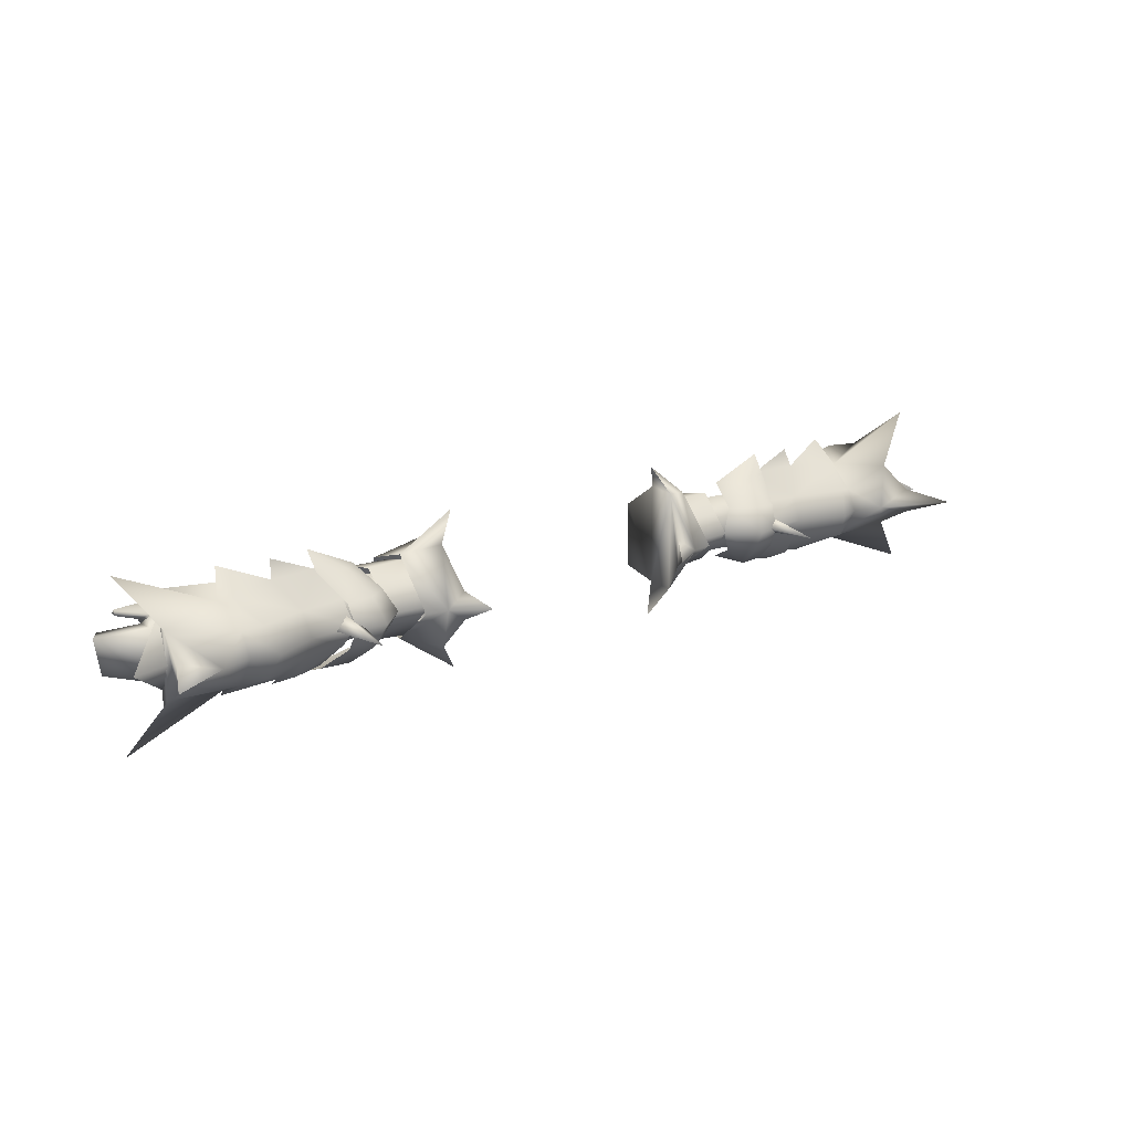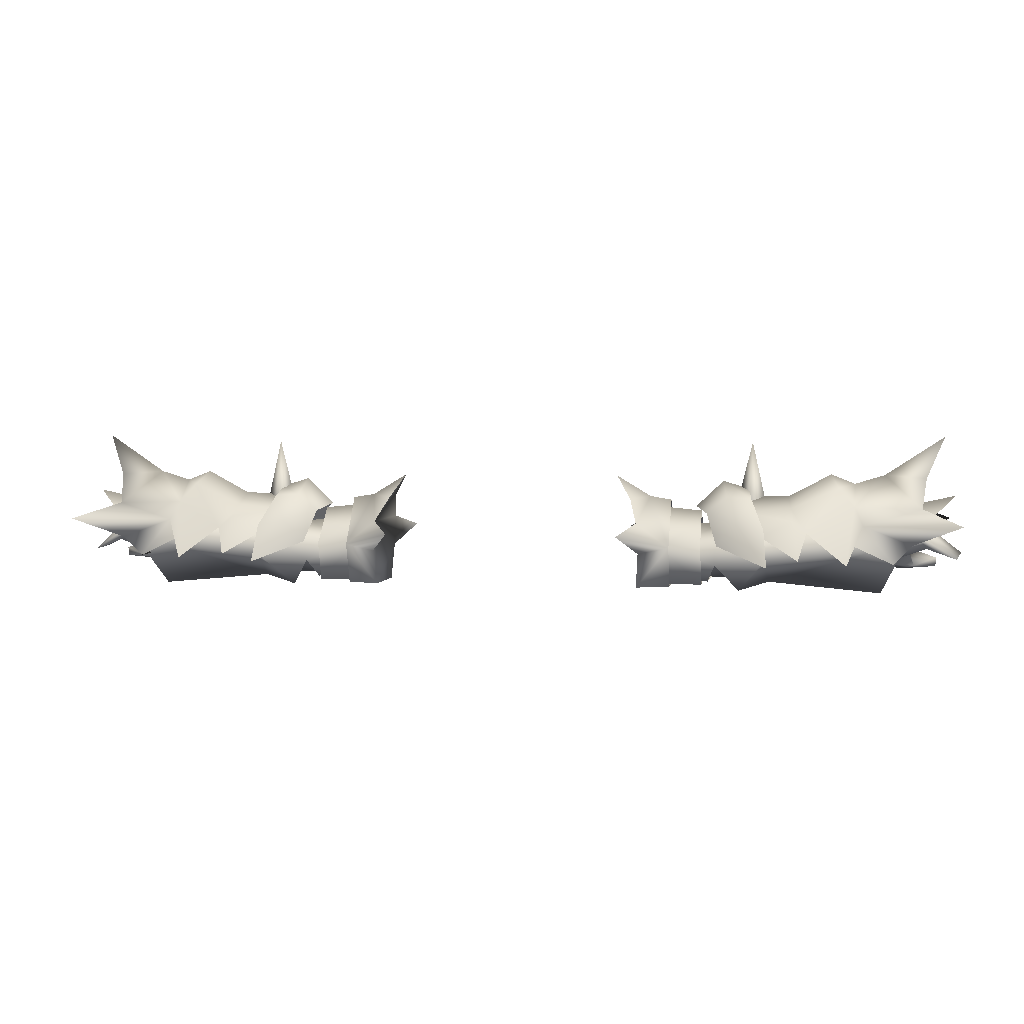
<metadata>
{"format":"obj","ext":"obj","renderer":"f3d","projection":"perspective","resolution":1024,"background":"white","views":[{"elev":18.4,"azim":142.9,"up":"+Z"},{"elev":3.2,"azim":-170.6,"up":"+Y"}]}
</metadata>
<code>
g mesh00
v -49.97 29.38 -0.8459
v -71.08 27.44 -0.4331
v -75.64 37.93 -8.186
v -84.78 46.19 -0.831
v -74.2 36.01 6.896
v -66.56 42.19 -0.7804
v -45.39 42.7 -0.7219
v -44.21 27.58 -1.125
v -49.97 29.38 -0.8459
v -49.21 33.13 -8.044
v -75.64 37.93 -8.186
v -49.28 37.6 -7.403
v -39.98 37.55 -6.87
v -48.62 37.58 -7.416
v -45.39 42.7 -0.7219
v -49.28 37.6 -7.403
v -66.56 42.19 -0.7804
v -75.64 37.93 -8.186
v -84.78 46.19 -0.831
v -71.08 27.44 -0.4331
v -49.97 29.38 -0.8459
v -74.2 36.01 6.896
v -48.19 35.88 2.689
v -41.48 35.7 3.069
v -40.69 40.47 -1.96
f 1 2 3
f 4 5 6
f 6 5 7
f 8 9 10
f 10 9 11
f 10 11 12
f 13 14 15
f 15 14 16
f 15 16 17
f 17 16 18
f 17 18 19
f 20 21 22
f 22 21 23
f 22 23 7
f 7 23 24
f 7 24 25
v -67.44 40.74 6.142
v -85 41.15 14
v -76.25 37.35 8.242
v -69.7 36.97 -0.645
v -75.64 37.93 -8.186
v -71.08 27.44 -0.4331
v -76.25 37.35 8.242
v -85 41.15 14
v -78.32 43.89 4.619
v -65.27 37.25 7.972
v -67.44 40.74 6.142
v -72.93 33.71 7.529
v -79.19 49.48 0.8925
v -78.32 43.89 4.619
v -71.63 50.04 -1.406
v -78.32 43.89 -7.045
v -85 41.15 -15.98
v -76.25 37.35 -11.17
v -65.27 37.25 -10.79
v -72.93 33.71 -10.12
v -67.44 40.74 -8.955
v -76.25 37.35 -11.17
v -78.32 43.89 -7.045
v -79.19 49.48 -3.706
v -82.73 57.29 -0.5378
v -85 41.15 14
v -67.44 40.74 6.142
v -66.26 46.11 2.418
v -71.08 27.44 -0.4331
v -74.2 36.01 6.896
v -69.7 36.97 -0.645
v -84.78 46.19 -0.831
v -75.64 37.93 -8.186
v -82.73 57.29 -0.5378
v -79.19 49.48 -3.706
v -79.19 49.48 0.8925
v -72.93 33.71 -10.12
v -72.93 33.71 7.529
v -85 41.15 -15.98
v -65.86 44.19 -7.376
v -66.1 48.35 -1.406
v -66.26 46.11 2.418
v -69.94 33.19 0.5671
v -69.9 37.03 2.619
v -74.91 31.88 4.059
v -74.26 37.24 5.343
v -69.9 37.03 2.619
v -78.48 39.7 3.71
v -74.26 37.24 5.343
v -71.66 36.65 -6.827
v -77.7 38.89 -5.797
v -70.89 40.6 -5.349
v -79.16 40.83 -0.6058
v -70.46 40.66 0.0635
v -78.48 39.7 3.71
v -69.9 37.03 2.619
v -74.91 31.88 4.059
v -77.45 32.54 2.989
v -69.94 33.19 0.5671
v -75.9 35.83 -0.4232
v -70.37 32.99 -3.587
v -79.17 36.4 -5.222
v -71.66 36.65 -6.827
v -77.7 38.89 -5.797
f 26 27 28
f 29 30 31
f 32 33 34
f 35 36 37
f 37 36 28
f 38 39 40
f 41 42 43
f 44 45 46
f 46 45 47
f 48 49 40
f 40 49 50
f 40 50 38
f 51 52 39
f 39 52 53
f 39 53 40
f 54 55 56
f 56 55 57
f 56 57 58
f 59 60 61
f 61 60 41
f 61 41 34
f 34 41 43
f 34 43 32
f 32 43 62
f 32 62 63
f 47 64 46
f 46 64 48
f 46 48 65
f 65 48 40
f 65 40 66
f 66 40 67
f 68 69 70
f 70 69 71
f 72 73 74
f 75 76 77
f 77 76 78
f 77 78 79
f 79 78 80
f 79 80 81
f 82 83 84
f 84 83 85
f 84 85 86
f 86 85 87
f 86 87 88
f 88 87 89
v -48.62 37.58 -7.416
v -39.98 37.55 -6.87
v -48.55 33.03 -8.051
v -39.91 32.93 -7.614
v -39.91 33.43 -7.168
v -37.45 30.52 -3.796
v -45.71 30.13 -1.075
v -38.29 31.47 0.02729
v -41.48 36.2 2.81
v -39.91 32.93 -7.614
v -44.21 27.58 -1.125
v -48.55 33.03 -8.051
v -49.21 33.13 -8.044
v -48.62 37.58 -7.416
v -49.28 37.6 -7.403
v -41.48 35.7 3.069
v -48.19 35.88 2.689
v -44.21 27.58 -1.125
v -39.98 37.55 -6.87
v -45.39 42.7 -0.7219
v -40.69 40.47 -1.96
f 90 91 92
f 92 91 93
f 94 95 96
f 96 95 97
f 96 97 98
f 99 100 101
f 101 100 102
f 101 102 103
f 103 102 104
f 105 106 107
f 108 109 110
v -54.09 43.7 2.47
v -46.07 42.83 2.571
v -45.61 45.79 -1.406
v -46.13 42.84 -5.386
v -54.12 43.77 -5.9
v -53.64 45.86 -1.733
v -46.79 56.17 -1.406
v -49.1 45.86 -1.554
v -46.61 44.94 0.2639
v -66.1 48.35 -1.406
v -61.64 50.12 -1.406
v -63.03 47.67 -5.943
v -43.9 40.83 -9.682
v -40.26 36.65 -8.569
v -49.72 32.88 -12.48
v -45.61 45.79 -1.406
v -65.86 44.19 -7.376
v -54.43 41.48 -9.441
v -57.02 39.33 -9.998
v -48.52 38.44 7.082
v -57.02 39.33 7.185
v -56.46 38.01 10.33
v -55.49 34.32 -12.9
v -57.02 39.33 -9.998
v -48.5 38.57 -9.867
v -49.97 29.38 -0.8459
v -44.21 27.58 -1.125
v -48.19 35.88 2.689
v -49.09 39.82 -9.893
v -46.69 45.49 -5.381
v -49.09 39.82 7.079
v -49.27 37.32 10.36
v -43.9 40.83 6.869
v -40.26 36.65 6.037
v -38.32 42.63 2.718
v -46.61 44.94 -2.881
v -46.79 56.17 -1.406
v -44.63 47.3 -1.406
v -46.61 44.94 0.2639
v -46.61 44.94 -2.881
v -63.03 47.67 3.13
v -66.26 46.11 2.418
v -65.47 42.28 6.708
v -67.44 40.74 6.142
v -65.67 36.95 10.69
v -46.69 45.49 2.567
v -42.07 45.77 3.006
v -46.21 47.25 -1.406
v -41.29 48.77 -1.262
v -42.07 45.77 -5.819
v -38.32 42.63 -5.531
v -36.14 43.89 -1.406
v -57.02 39.33 7.185
v -57.02 39.33 -9.998
v -64.32 33.51 -12.96
v -67.44 40.74 -8.955
f 111 112 113
f 114 115 116
f 117 118 119
f 120 121 122
f 123 124 125
f 113 116 111
f 114 116 126
f 122 127 120
f 128 129 115
f 112 111 130
f 130 111 131
f 130 131 132
f 128 133 134
f 115 114 128
f 128 114 135
f 128 135 133
f 136 137 138
f 125 139 123
f 123 139 140
f 141 142 143
f 143 142 144
f 143 144 145
f 146 147 148
f 148 147 149
f 118 117 150
f 121 120 151
f 151 120 152
f 151 152 153
f 153 152 154
f 153 154 155
f 156 157 158
f 158 157 159
f 158 159 140
f 140 159 160
f 140 160 123
f 124 123 161
f 161 123 160
f 161 160 162
f 162 160 159
f 162 159 145
f 145 159 157
f 145 157 143
f 143 157 156
f 143 156 141
f 155 163 153
f 153 163 111
f 153 111 151
f 151 111 116
f 151 116 121
f 121 116 115
f 121 115 122
f 122 115 164
f 122 164 127
f 127 164 165
f 127 165 166
v 48.55 33.03 -8.051
v 39.91 32.93 -7.614
v 48.62 37.58 -7.416
v 39.98 37.55 -6.87
v 84.78 46.19 -0.831
v 75.64 37.93 -8.186
v 66.56 42.19 -0.7804
v 49.28 37.6 -7.403
v 45.39 42.7 -0.7219
v 48.62 37.58 -7.416
v 49.28 37.6 -7.403
v 48.55 33.03 -8.051
v 49.21 33.13 -8.044
v 44.21 27.58 -1.125
v 49.28 37.6 -7.403
v 75.64 37.93 -8.186
v 49.21 33.13 -8.044
v 49.97 29.38 -0.8459
v 44.21 27.58 -1.125
v 40.69 40.47 -1.96
v 41.48 35.7 3.069
v 45.39 42.7 -0.7219
v 48.19 35.88 2.689
v 74.2 36.01 6.896
v 49.97 29.38 -0.8459
v 71.08 27.44 -0.4331
v 75.64 37.93 -8.186
f 167 168 169
f 169 168 170
f 171 172 173
f 173 172 174
f 173 174 175
f 176 177 178
f 178 177 179
f 178 179 180
f 181 182 183
f 183 182 184
f 183 184 185
f 186 187 188
f 188 187 189
f 188 189 190
f 190 189 191
f 190 191 192
f 192 191 193
v 71.63 50.04 -1.406
v 66.1 48.35 -1.406
v 66.26 46.11 2.418
v 71.08 27.44 -0.4331
v 75.64 37.93 -8.186
v 69.7 36.97 -0.645
v 84.78 46.19 -0.831
v 66.56 42.19 -0.7804
v 74.2 36.01 6.896
v 45.39 42.7 -0.7219
v 78.32 43.89 4.619
v 85 41.15 14
v 76.25 37.35 8.242
v 65.27 37.25 7.972
v 72.93 33.71 7.529
v 67.44 40.74 6.142
v 76.25 37.35 8.242
v 71.63 50.04 -1.406
v 78.32 43.89 4.619
v 79.19 49.48 0.8925
v 76.25 37.35 -11.17
v 85 41.15 -15.98
v 78.32 43.89 -7.045
v 65.27 37.25 -10.79
v 67.44 40.74 -8.955
v 72.93 33.71 -10.12
v 76.25 37.35 -11.17
v 82.73 57.29 -0.5378
v 79.19 49.48 -3.706
v 78.32 43.89 -7.045
v 71.63 50.04 -1.406
v 66.26 46.11 2.418
v 67.44 40.74 6.142
v 85 41.15 14
v 75.64 37.93 -8.186
v 84.78 46.19 -0.831
v 69.7 36.97 -0.645
v 74.2 36.01 6.896
v 71.08 27.44 -0.4331
v 82.73 57.29 -0.5378
v 79.19 49.48 0.8925
v 79.19 49.48 -3.706
v 72.93 33.71 7.529
v 72.93 33.71 -10.12
v 66.1 48.35 -1.406
v 65.86 44.19 -7.376
v 67.44 40.74 -8.955
v 85 41.15 -15.98
v 79.17 36.4 -5.222
v 71.66 36.65 -6.827
v 77.7 38.89 -5.797
v 69.94 33.19 0.5671
v 74.91 31.88 4.059
v 69.9 37.03 2.619
v 74.26 37.24 5.343
v 74.26 37.24 5.343
v 78.48 39.7 3.71
v 69.9 37.03 2.619
v 69.9 37.03 2.619
v 78.48 39.7 3.71
v 70.46 40.66 0.0635
v 79.16 40.83 -0.6058
v 70.89 40.6 -5.349
v 77.7 38.89 -5.797
v 71.66 36.65 -6.827
v 71.66 36.65 -6.827
v 79.17 36.4 -5.222
v 70.37 32.99 -3.587
v 75.9 35.83 -0.4232
v 69.94 33.19 0.5671
v 77.45 32.54 2.989
v 74.91 31.88 4.059
f 194 195 196
f 197 198 199
f 200 201 202
f 202 201 203
f 204 205 206
f 207 208 209
f 209 208 210
f 211 212 213
f 214 215 216
f 217 218 219
f 219 218 220
f 213 221 211
f 211 221 222
f 211 222 223
f 224 225 212
f 212 225 226
f 212 226 227
f 227 226 210
f 228 229 230
f 230 229 231
f 230 231 232
f 233 234 235
f 235 234 204
f 235 204 216
f 216 204 206
f 216 206 214
f 214 206 236
f 214 236 237
f 238 211 239
f 239 211 223
f 239 223 240
f 240 223 241
f 240 241 220
f 242 243 244
f 245 246 247
f 247 246 248
f 249 250 251
f 252 253 254
f 254 253 255
f 254 255 256
f 256 255 257
f 256 257 258
f 259 260 261
f 261 260 262
f 261 262 263
f 263 262 264
f 263 264 265
v 41.48 36.2 2.81
v 38.29 31.47 0.02729
v 45.71 30.13 -1.075
v 37.45 30.52 -3.796
v 39.91 33.43 -7.168
v 44.21 27.58 -1.125
v 39.91 32.93 -7.614
v 48.55 33.03 -8.051
v 49.28 37.6 -7.403
v 48.62 37.58 -7.416
v 45.39 42.7 -0.7219
v 39.98 37.55 -6.87
v 40.69 40.47 -1.96
v 44.21 27.58 -1.125
v 48.19 35.88 2.689
v 41.48 35.7 3.069
f 266 267 268
f 268 267 269
f 268 269 270
f 271 272 273
f 274 275 276
f 276 275 277
f 276 277 278
f 279 280 281
v 43.9 40.83 6.869
v 40.26 36.65 6.037
v 49.27 37.32 10.36
v 56.46 38.01 10.33
v 57.02 39.33 7.185
v 48.52 38.44 7.082
v 54.09 43.7 2.47
v 57.02 39.33 -9.998
v 55.49 34.32 -12.9
v 54.43 41.48 -9.441
v 48.5 38.57 -9.867
v 46.13 42.84 -5.386
v 48.19 35.88 2.689
v 44.21 27.58 -1.125
v 49.97 29.38 -0.8459
v 49.09 39.82 7.079
v 46.69 45.49 2.567
v 49.09 39.82 -9.893
v 49.72 32.88 -12.48
v 43.9 40.83 -9.682
v 40.26 36.65 -8.569
v 38.32 42.63 -5.531
v 46.61 44.72 -2.881
v 44.63 47.3 -1.406
v 46.79 56.17 -1.406
v 46.61 44.72 0.2639
v 46.61 44.72 -2.881
v 46.79 56.17 -1.406
v 49.1 45.76 -1.554
v 46.61 44.72 0.2639
v 65.86 44.19 -7.376
v 63.03 47.67 -5.943
v 66.1 48.35 -1.406
v 61.64 50.12 -1.406
v 66.26 46.11 2.418
v 63.03 47.67 3.13
v 67.44 40.74 6.142
v 65.47 42.28 6.708
v 65.67 36.95 10.69
v 57.02 39.33 -9.998
v 54.12 43.77 -5.9
v 53.64 45.86 -1.733
v 45.61 45.79 -1.406
v 46.07 42.83 2.571
v 46.69 45.49 -5.381
v 42.07 45.77 -5.819
v 46.21 47.25 -1.406
v 41.29 48.77 -1.262
v 42.07 45.77 3.006
v 38.32 42.63 2.718
v 36.14 43.89 -1.406
v 67.44 40.74 -8.955
v 64.32 33.51 -12.96
v 57.02 39.33 -9.998
v 57.02 39.33 7.185
f 282 283 284
f 285 286 287
f 287 286 288
f 289 290 291
f 291 290 292
f 291 292 293
f 294 295 296
f 284 297 282
f 282 297 298
f 299 300 301
f 301 300 302
f 301 302 303
f 304 305 306
f 306 305 307
f 308 309 310
f 310 309 311
f 312 313 314
f 314 313 315
f 314 315 316
f 316 315 317
f 316 317 318
f 318 317 319
f 318 319 320
f 321 291 322
f 322 291 293
f 322 293 323
f 323 293 324
f 323 324 288
f 288 324 325
f 288 325 287
f 326 327 328
f 328 327 329
f 328 329 298
f 298 329 330
f 298 330 282
f 283 282 331
f 331 282 330
f 331 330 332
f 332 330 329
f 332 329 303
f 303 329 327
f 303 327 301
f 301 327 326
f 301 326 299
f 333 334 312
f 312 334 335
f 312 335 313
f 313 335 322
f 313 322 315
f 315 322 323
f 315 323 317
f 317 323 288
f 317 288 319
f 319 288 336
f 319 336 320
v -37.22 29.97 2.993
v -29.96 37.21 4.848
v -37.42 36.8 4.538
v -25.66 35.17 -11.16
v -25.2 28.68 2.704
v -25.2 28.68 -9.536
v -39.91 32.93 -7.614
v -31.15 35.87 -7.771
v -30.53 30.65 -4.989
v -37.25 36.4 -8.609
v -29.62 36.39 -9.203
v -37.38 29.11 -6.032
v -35.35 43.21 -1.939
v -35.35 39.81 -5.348
v -37.21 39.73 -5.28
v -25.2 28.68 2.704
v -31.36 28.74 3.122
v -25.2 28.68 -9.536
v -31.36 28.74 -7.017
v -29.85 30.14 2.804
v -32.16 43.53 -1.913
v -31.76 40.32 1.429
v -29.91 40.45 1.474
v -29.39 29.08 -5.871
v -29.85 30.14 2.804
v -37.22 29.97 2.993
v -30.9 30.82 1.726
v -39.28 30.44 0.02729
v -30.53 30.65 -4.989
v -38.43 29.5 -3.796
v -25.66 35.17 7.492
v -25.28 40.93 7.396
v -22.12 39.03 12.63
v -31.35 36.27 -9.624
v -31.41 45.13 -2.672
v -27.4 45.79 -2.672
v -31.35 37.15 5.868
v -25.66 35.17 -11.16
v -25.2 28.68 -9.536
v -31.36 28.74 -7.017
v -25.2 28.68 2.704
v -25.66 35.17 7.492
v -31.36 28.74 3.122
v -39.98 37.55 -6.87
v -31.69 41.08 -1.716
v -31.15 35.87 -7.771
v -40.69 40.47 -1.96
v -39.98 37.55 -6.87
v -31.69 41.08 -1.716
v -40.69 40.47 -1.96
v -31.48 36.44 3.51
v -41.48 35.7 3.069
v -30.9 30.82 1.726
v -31.48 36.44 3.51
v -39.28 30.44 0.02729
v -37.18 43.06 -1.952
v -37.3 39.93 1.293
v -35.45 40.06 1.338
v -37.42 36.8 4.538
v -29.96 37.21 4.848
v -29.91 40.45 1.474
v -20.92 49.69 -2.672
v -23.69 45.23 -0.08831
v -23.69 45.23 -5.254
v -25.28 40.93 -11.06
v -21.92 38.7 -16.26
v -29.87 43.69 -1.899
v -29.75 40.04 -5.552
v -31.61 39.96 -5.484
v -29.62 36.39 -9.203
v -37.25 36.4 -8.609
v -20.92 49.69 -2.672
v -23.69 45.23 -5.254
v -25.28 40.93 -11.06
v -21.92 38.7 -16.26
v -22.12 39.03 12.63
v -25.28 40.93 7.396
v -23.69 45.23 -0.08831
f 337 338 339
f 340 341 342
f 343 344 345
f 346 347 348
f 349 350 351
f 352 353 354
f 354 353 355
f 338 337 356
f 357 358 359
f 347 360 348
f 348 360 361
f 348 361 362
f 363 364 365
f 365 364 366
f 365 366 343
f 341 340 367
f 367 340 368
f 367 368 369
f 370 371 372
f 372 371 373
f 374 375 370
f 370 375 376
f 377 378 379
f 379 378 373
f 344 343 380
f 381 382 383
f 383 382 384
f 385 386 387
f 387 386 388
f 389 390 391
f 391 390 388
f 351 392 349
f 349 392 393
f 349 393 394
f 394 393 395
f 394 395 358
f 358 395 396
f 358 396 397
f 398 399 400
f 400 399 368
f 400 368 401
f 401 368 340
f 401 340 402
f 359 403 357
f 357 403 404
f 357 404 405
f 405 404 406
f 405 406 350
f 350 406 407
f 350 407 351
f 408 409 372
f 372 409 410
f 372 410 370
f 370 410 411
f 370 411 374
f 378 412 373
f 373 412 413
f 373 413 372
f 372 413 414
f 372 414 408
v -81.73 33.98 4.841
v -81.6 32.37 4.801
v -81.65 33.46 5.768
v -84.82 34.36 -4.402
v -85.28 34.51 2.989
v -86.2 35.2 2.415
v -79.17 36.4 -5.222
v -84.82 34.36 -4.402
v -77.7 38.89 -5.797
v -77.45 32.54 2.989
v -74.91 31.88 4.059
v -76.56 35.9 4.515
v -74.26 37.24 5.343
v -78.48 39.7 3.71
v -76.72 33.38 5.939
v -81.65 33.46 5.768
v -74.91 31.88 4.059
v -81.6 32.37 4.801
v -78.48 39.7 3.71
v -79.13 37.58 4.088
v -81.73 33.98 4.841
v -76.56 35.9 4.515
v -74.26 37.24 5.343
v -77.7 38.89 -5.797
v -84.82 34.36 -4.402
v -79.16 40.83 -0.6058
v -86.2 35.2 2.415
v -85.28 34.51 2.989
v -76.56 35.9 4.515
v -75.9 35.83 -0.4232
v -79.13 37.58 4.088
f 415 416 417
f 418 419 420
f 421 422 423
f 416 424 425
f 426 427 428
f 429 430 431
f 431 430 432
f 433 434 426
f 435 430 436
f 436 430 429
f 436 429 437
f 437 429 431
f 438 439 440
f 440 439 441
f 440 441 433
f 433 441 442
f 433 442 434
f 416 415 424
f 424 415 443
f 424 443 444
f 444 443 445
f 444 445 421
f 421 445 419
f 421 419 422
v 25.66 35.17 7.492
v 25.2 28.68 -9.536
v 25.2 28.68 2.704
v 20.92 49.69 -2.672
v 27.4 45.79 -2.672
v 23.69 45.23 -5.254
v 31.15 35.87 -7.771
v 40.69 40.47 -1.96
v 39.98 37.55 -6.87
v 37.25 36.4 -8.609
v 37.38 29.11 -6.032
v 29.62 36.39 -9.203
v 35.35 43.21 -1.939
v 35.45 40.06 1.338
v 37.3 39.93 1.293
v 32.16 43.53 -1.913
v 31.61 39.96 -5.484
v 29.75 40.04 -5.552
v 25.2 28.68 -9.536
v 31.36 28.74 -7.017
v 25.2 28.68 2.704
v 31.36 28.74 3.122
v 29.85 30.14 2.804
v 37.22 29.97 2.993
v 29.96 37.21 4.848
v 37.42 36.8 4.538
v 37.22 29.97 2.993
v 29.85 30.14 2.804
v 29.39 29.08 -5.871
v 39.28 30.44 0.02729
v 30.9 30.82 1.726
v 38.43 29.5 -3.796
v 30.53 30.65 -4.989
v 39.91 32.93 -7.614
v 25.66 35.17 -11.16
v 25.28 40.93 -11.06
v 21.92 38.7 -16.26
v 31.35 36.27 -9.624
v 31.36 28.74 -7.017
v 25.2 28.68 -9.536
v 25.28 40.93 -11.06
v 27.4 45.79 -2.672
v 23.69 45.23 -0.08831
v 25.28 40.93 7.396
v 31.35 37.15 5.868
v 31.41 45.13 -2.672
v 25.66 35.17 -11.16
v 21.92 38.7 -16.26
v 25.2 28.68 2.704
v 31.36 28.74 3.122
v 25.66 35.17 7.492
v 22.12 39.03 12.63
v 39.98 37.55 -6.87
v 31.15 35.87 -7.771
v 30.53 30.65 -4.989
v 31.69 41.08 -1.716
v 40.69 40.47 -1.96
v 31.69 41.08 -1.716
v 31.48 36.44 3.51
v 30.9 30.82 1.726
v 39.28 30.44 0.02729
v 41.48 35.7 3.069
v 40.69 40.47 -1.96
v 37.18 43.06 -1.952
v 37.21 39.73 -5.28
v 35.35 39.81 -5.348
v 37.25 36.4 -8.609
v 29.62 36.39 -9.203
v 29.87 43.69 -1.899
v 29.91 40.45 1.474
v 31.76 40.32 1.429
v 29.96 37.21 4.848
v 37.42 36.8 4.538
v 20.92 49.69 -2.672
v 23.69 45.23 -5.254
v 23.69 45.23 -0.08831
v 25.28 40.93 7.396
v 22.12 39.03 12.63
f 446 447 448
f 449 450 451
f 452 453 454
f 455 456 457
f 458 459 460
f 461 462 463
f 464 465 466
f 466 465 467
f 468 469 470
f 470 469 471
f 472 473 456
f 456 473 474
f 456 474 457
f 475 476 477
f 477 476 478
f 477 478 479
f 447 446 480
f 480 446 481
f 480 481 482
f 483 484 485
f 483 486 487
f 487 486 451
f 487 488 489
f 450 449 488
f 489 490 487
f 487 490 491
f 487 491 483
f 485 492 483
f 483 492 493
f 483 493 486
f 494 495 496
f 496 495 490
f 496 490 497
f 497 490 489
f 498 479 499
f 499 479 500
f 453 452 501
f 502 503 504
f 505 506 504
f 504 506 507
f 504 507 508
f 460 509 458
f 458 509 510
f 458 510 511
f 511 510 512
f 511 512 462
f 462 512 513
f 462 513 463
f 463 514 461
f 461 514 515
f 461 515 516
f 516 515 517
f 516 517 459
f 459 517 518
f 459 518 460
f 519 520 521
f 521 520 481
f 521 481 522
f 522 481 446
f 522 446 523
v 76.72 33.38 5.939
v 74.26 37.24 5.343
v 74.91 31.88 4.059
v 85.28 34.51 2.989
v 86.19 35.2 2.415
v 79.13 37.58 4.088
v 86.19 35.2 2.415
v 85.28 34.51 2.989
v 84.82 34.36 -4.402
v 77.7 38.89 -5.797
v 84.82 34.36 -4.402
v 79.17 36.4 -5.222
v 74.91 31.88 4.059
v 77.45 32.54 2.989
v 81.6 32.37 4.802
v 78.48 39.7 3.71
v 74.26 37.24 5.343
v 76.56 35.9 4.515
v 81.65 33.46 5.768
v 81.6 32.37 4.802
v 76.56 35.9 4.515
v 81.73 33.98 4.841
v 79.13 37.58 4.088
v 75.9 35.83 -0.4232
v 76.56 35.9 4.515
v 81.73 33.98 4.841
v 81.65 33.46 5.768
v 78.48 39.7 3.71
v 79.16 40.83 -0.6058
v 84.82 34.36 -4.402
v 77.7 38.89 -5.797
f 524 525 526
f 527 528 529
f 530 531 532
f 533 534 535
f 536 537 538
f 539 540 541
f 524 526 542
f 542 526 543
f 525 524 544
f 544 524 542
f 544 542 545
f 534 531 535
f 535 531 546
f 535 546 547
f 547 546 548
f 547 548 537
f 537 548 549
f 537 549 538
f 538 549 550
f 541 529 551
f 551 529 528
f 551 528 552
f 552 528 553
f 552 553 554
v -35.35 43.21 -1.939
v -31.61 39.96 -5.484
v -35.35 39.81 -5.348
v -32.16 43.53 -1.913
v -35.45 40.06 1.338
v -31.76 40.32 1.429
f 555 556 557
f 556 555 558
f 558 555 559
f 558 559 560
v 35.35 43.21 -1.939
v 31.76 40.32 1.429
v 35.45 40.06 1.338
v 32.16 43.53 -1.913
v 35.35 39.81 -5.348
v 31.61 39.96 -5.484
f 561 562 563
f 562 561 564
f 564 561 565
f 564 565 566

</code>
